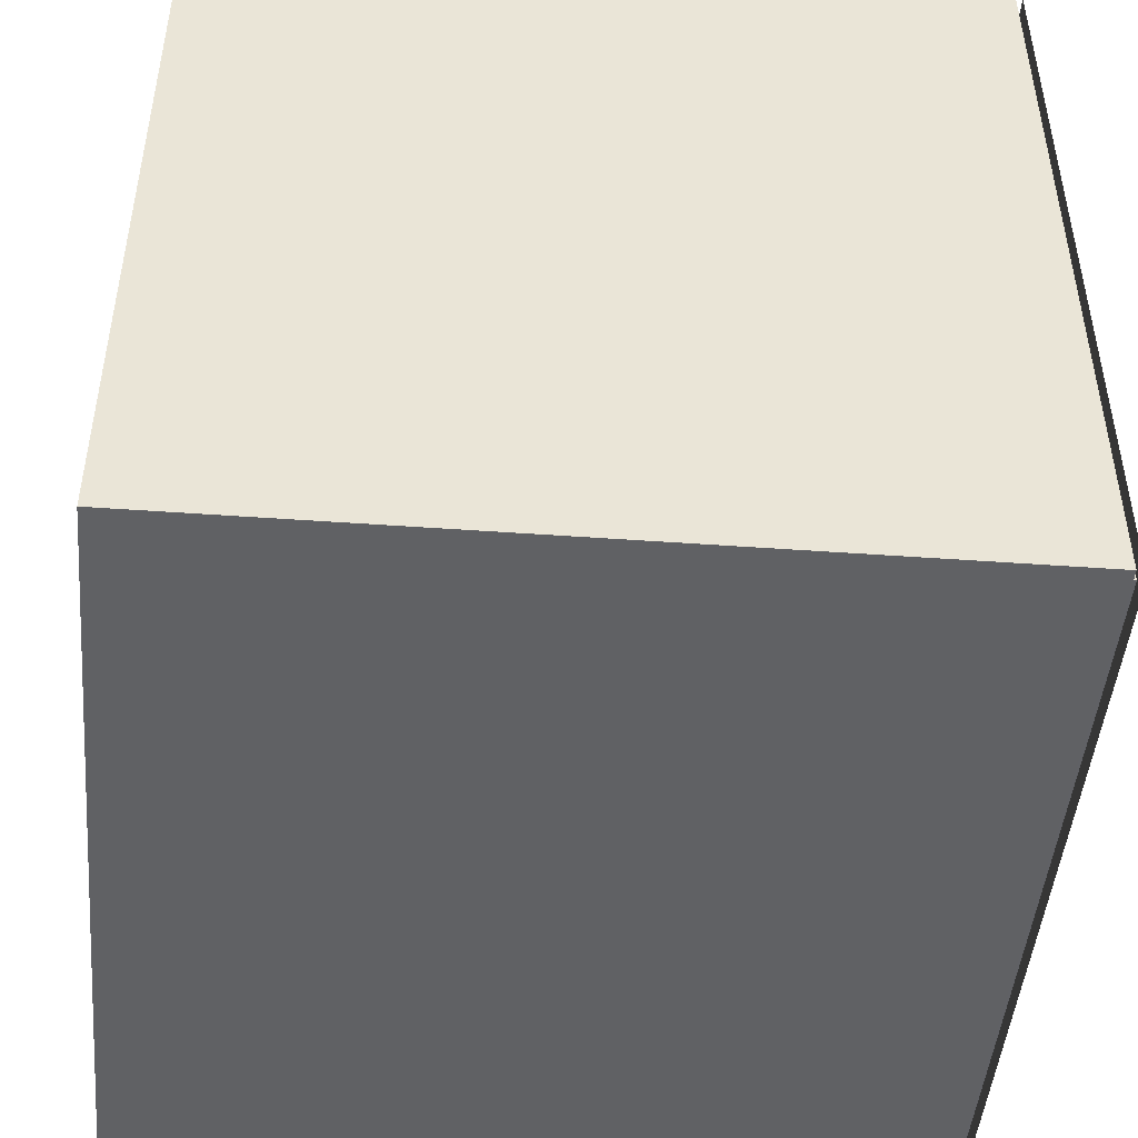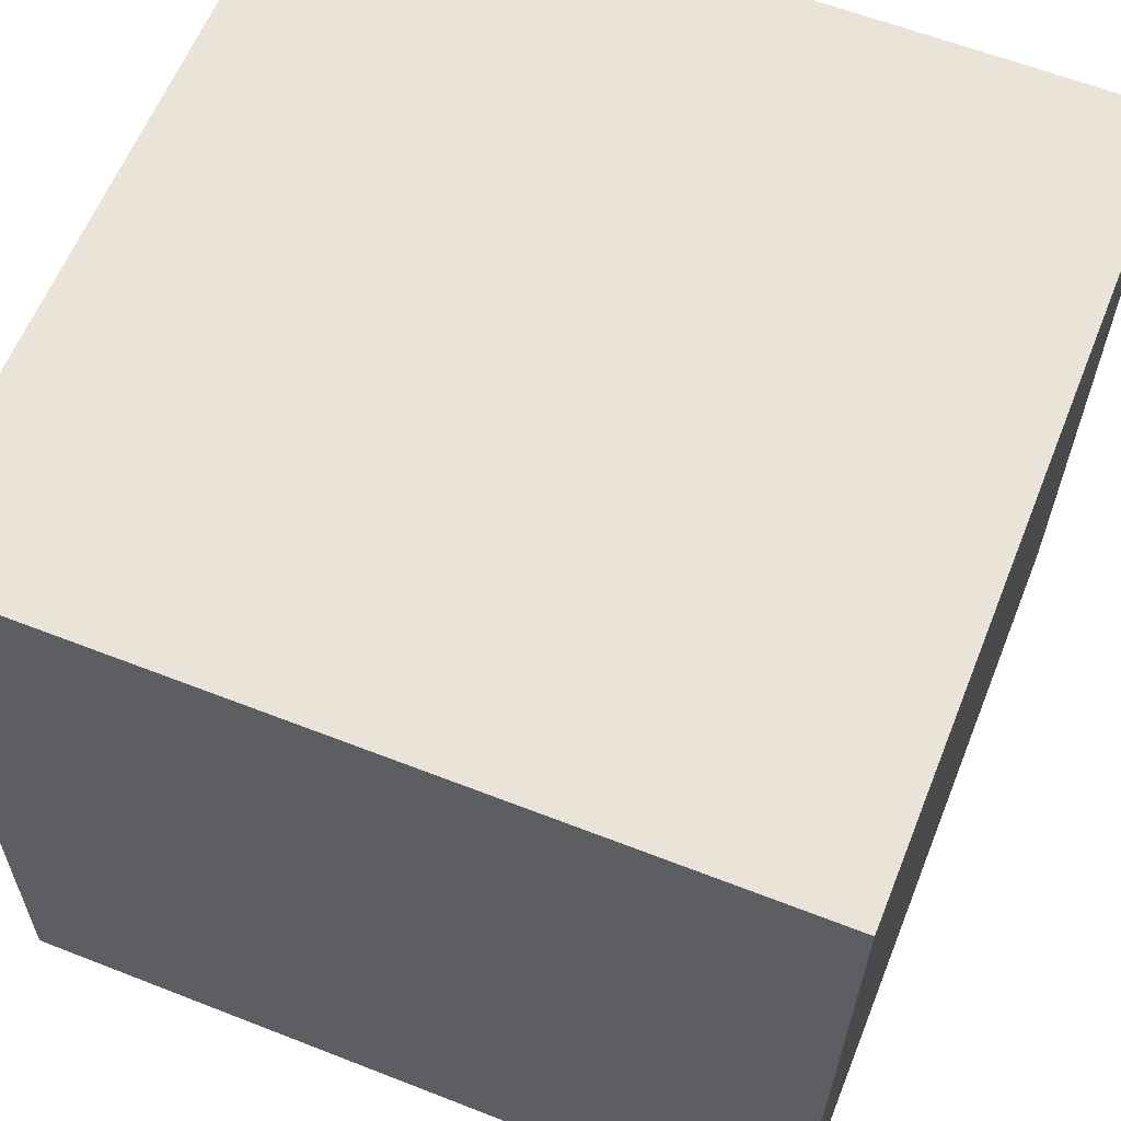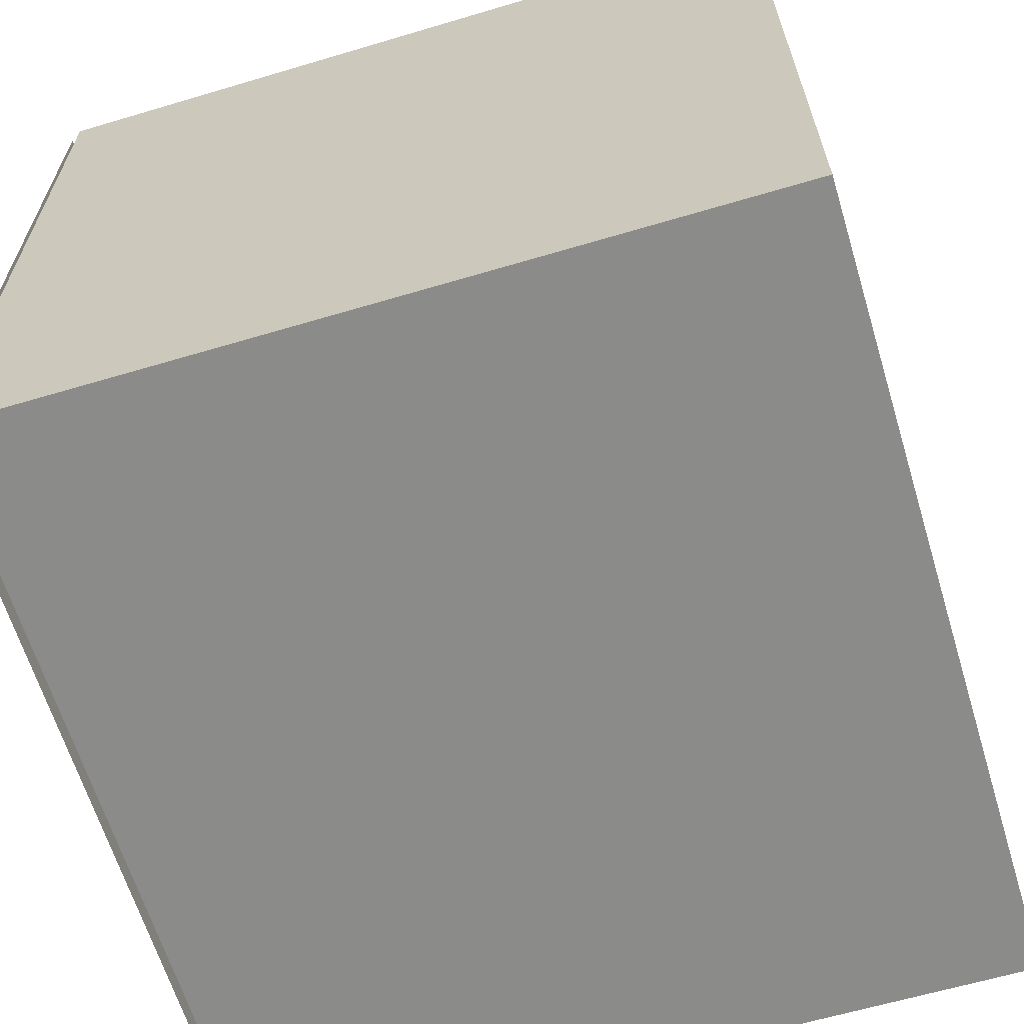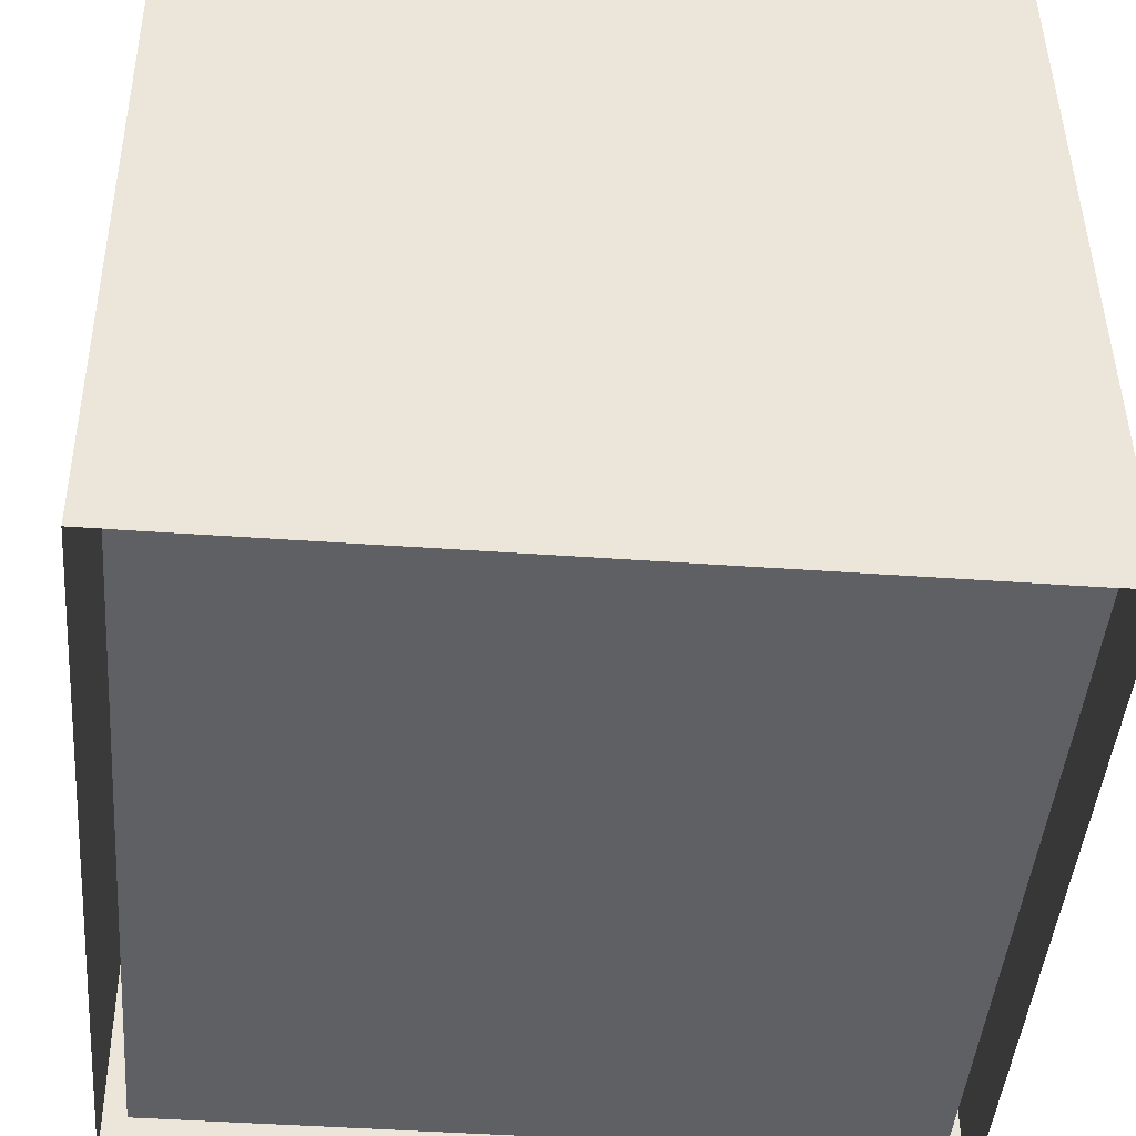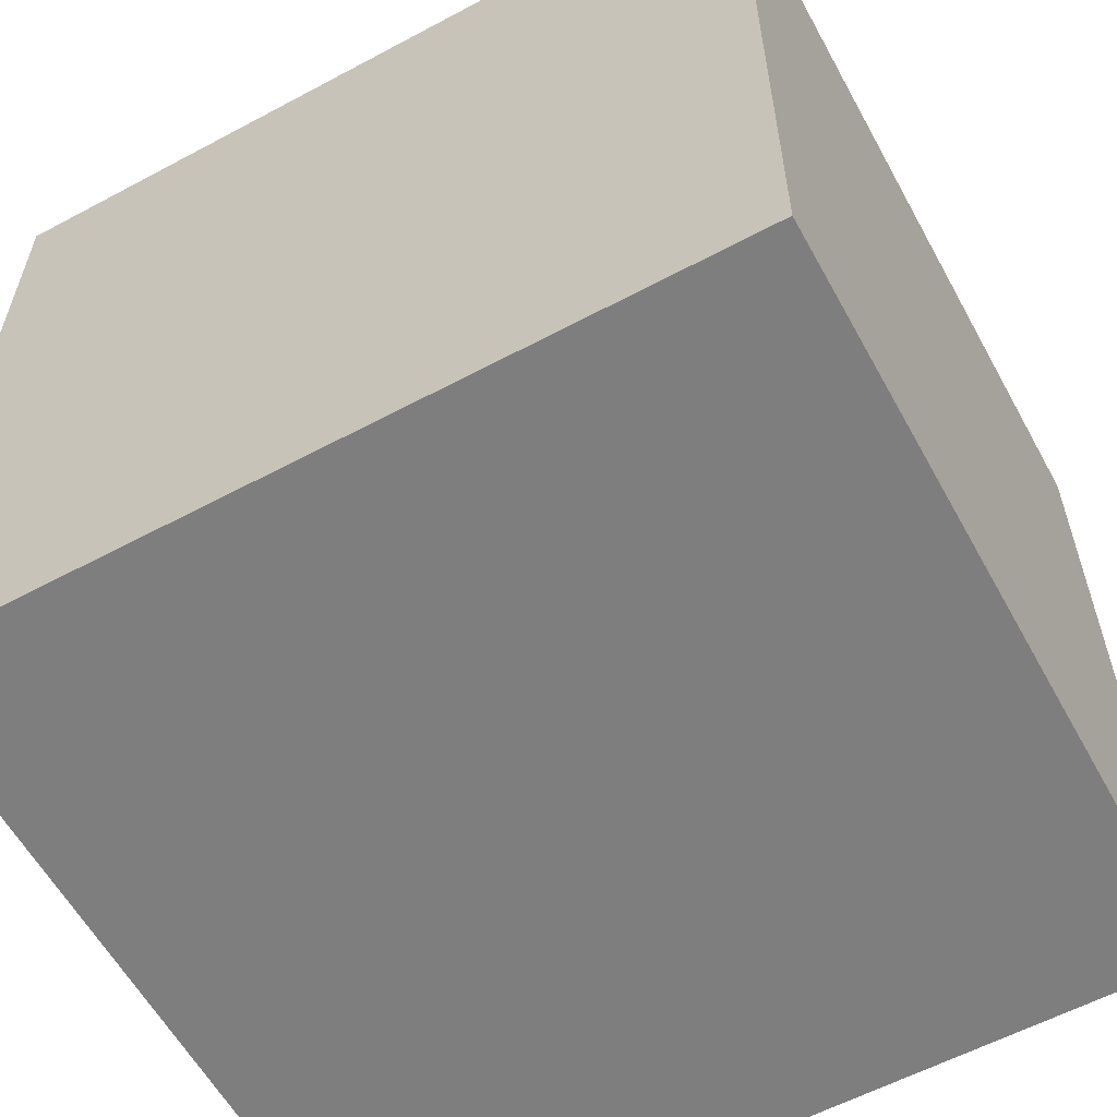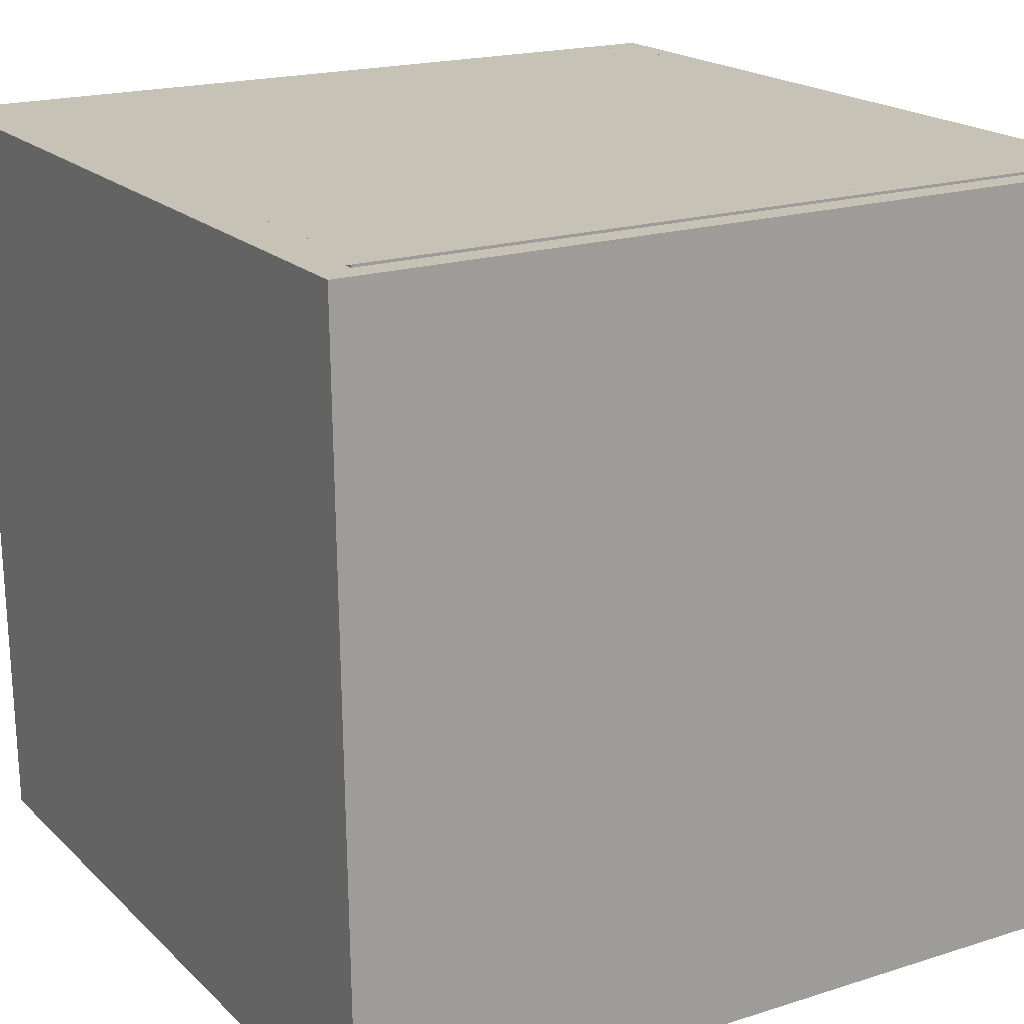
<metadata>
{"format":"obj","ext":"obj","renderer":"f3d","projection":"perspective","resolution":1024,"background":"white","views":[{"elev":-47.3,"azim":84.8,"up":"+Z"},{"elev":60.9,"azim":-68.2,"up":"+Y"},{"elev":-64.0,"azim":-73.1,"up":"+Z"},{"elev":-44.9,"azim":85.3,"up":"+Y"},{"elev":-59.0,"azim":-151.2,"up":"+Z"},{"elev":19.1,"azim":59.1,"up":"+Y"}]}
</metadata>
<code>
o Crate_COL
v -0.475 0 0.475
v 0.475 -0 -0.475
v -0.475 -0 -0.475
v 0.475 0 0.475
f 1 3 2 4
o Crate
v -0.45 0 0.45
v 0.45 -0 -0.45
v -0.45 -0 -0.45
v 0.45 -0.9 -0.45
v -0.45 -0.9 0.45
v -0.45 -0.9 -0.45
v 0.45 0 0.45
v 0.45 -0.9 0.45
v -0.48 -0.01 0.49
v 0.48 -0.01 -0.47
v -0.48 -0.01 -0.47
v 0.48 -0.93 -0.48
v -0.48 -0.93 0.48
v -0.48 -0.93 -0.48
v 0.48 -0.01 0.49
v 0.48 -0.93 0.48
f 12 6 11
f 12 5 9
f 6 10 7
f 12 10 8
f 9 7 10
f 14 20 19
f 13 20 17
f 18 14 15
f 15 17 18
f 19 15 14
f 12 8 6
f 12 11 5
f 6 8 10
f 12 9 10
f 9 5 7
f 14 16 20
f 13 19 20
f 18 16 14
f 15 13 17
f 19 13 15

</code>
